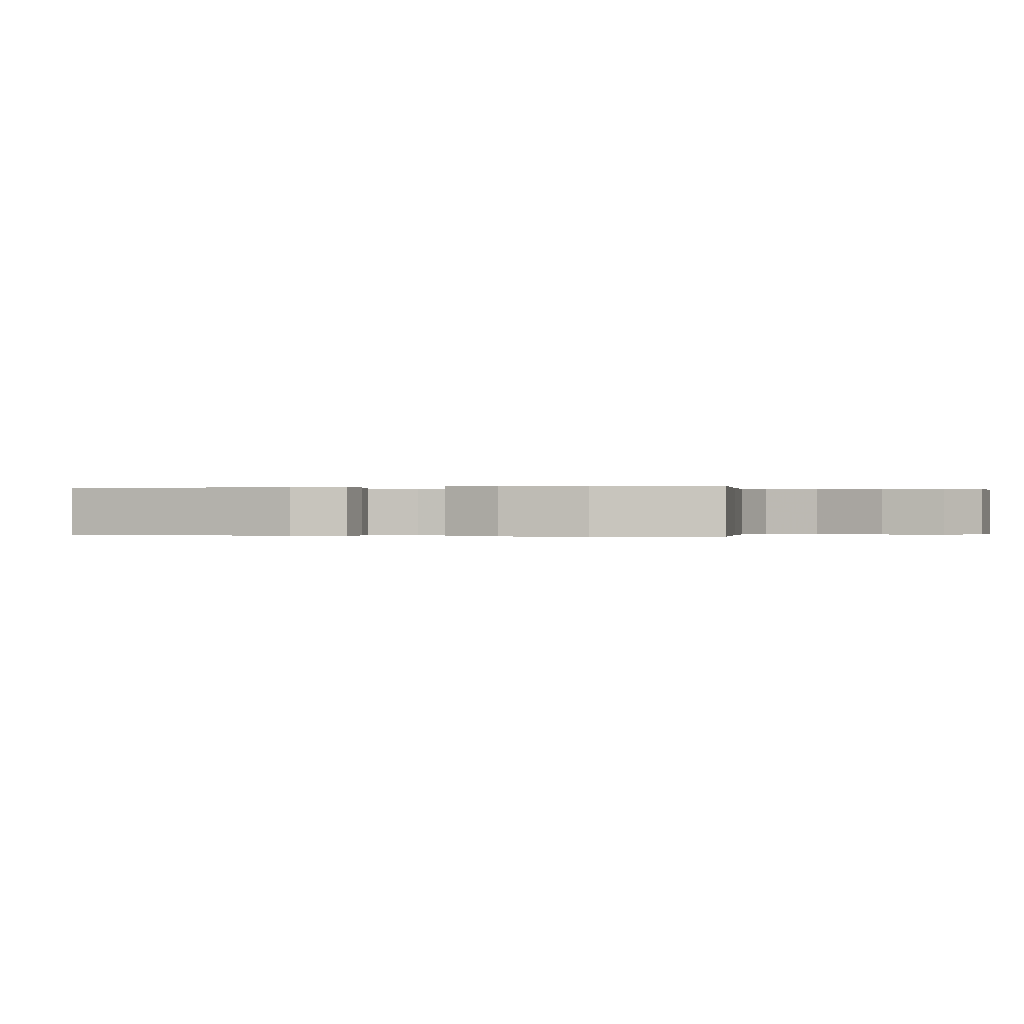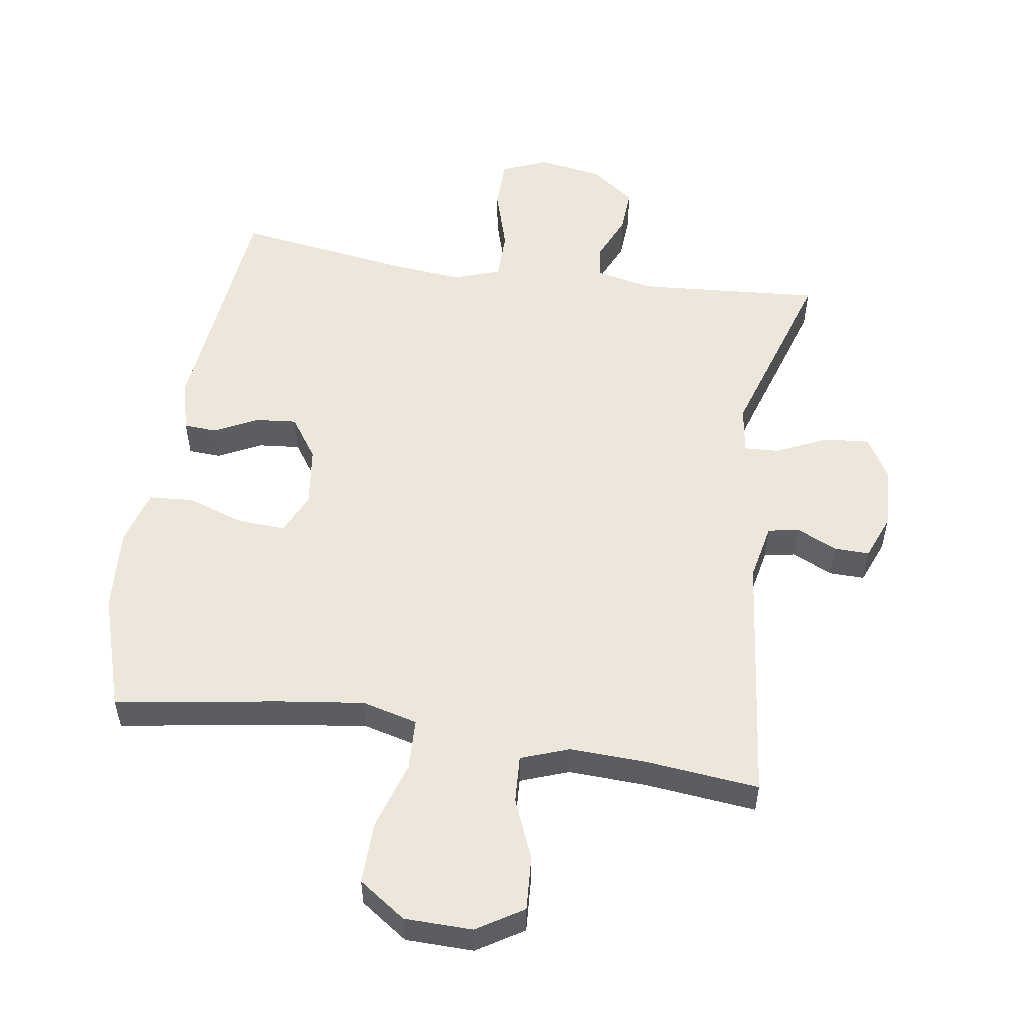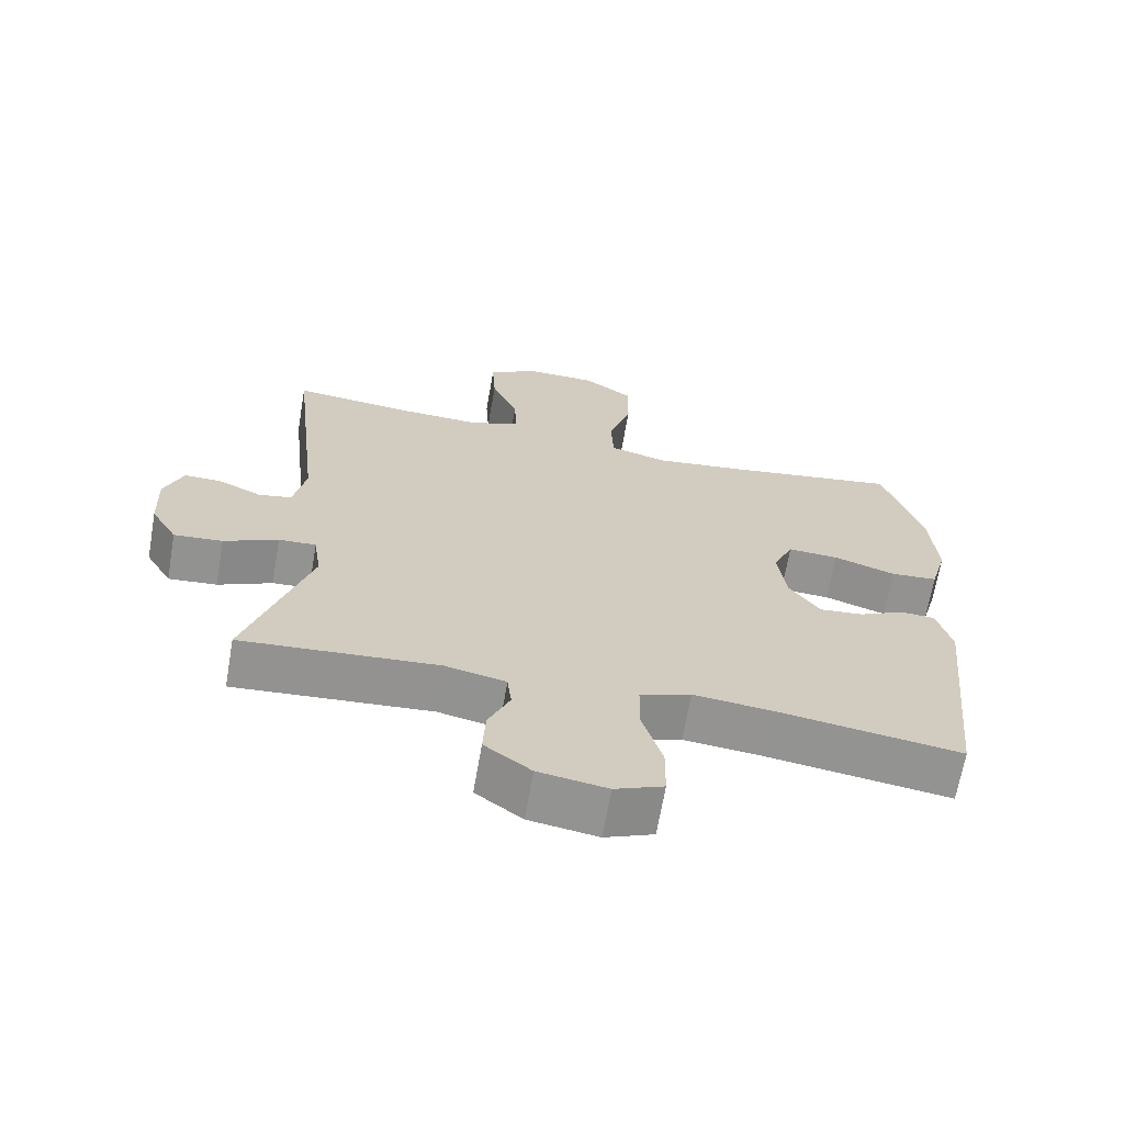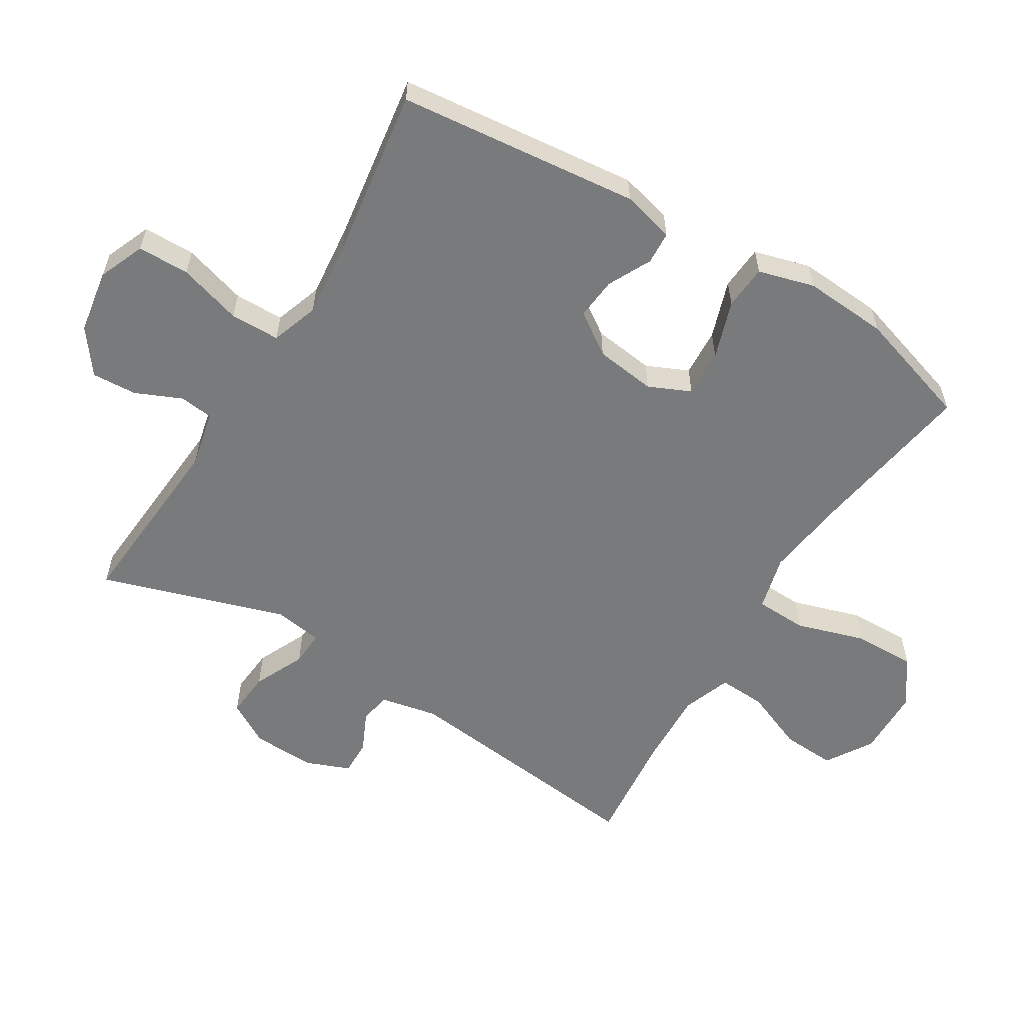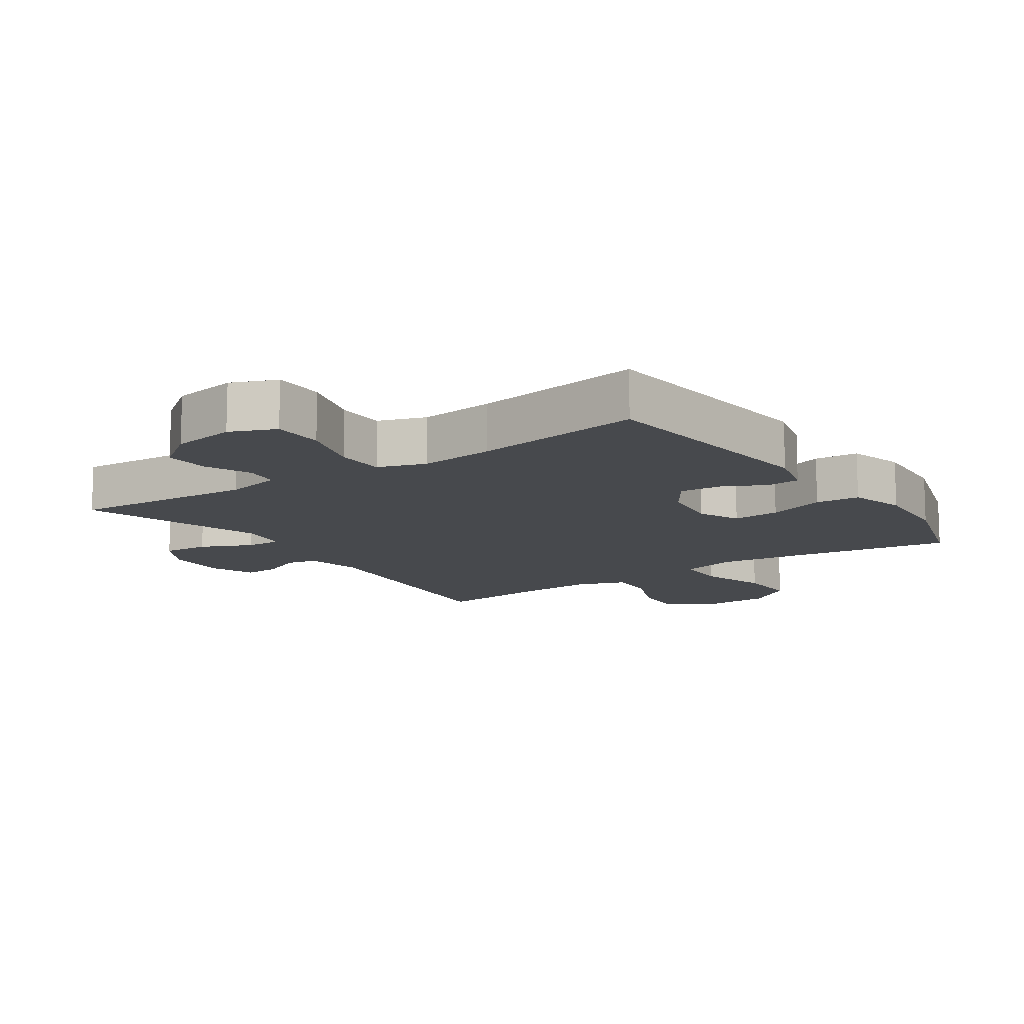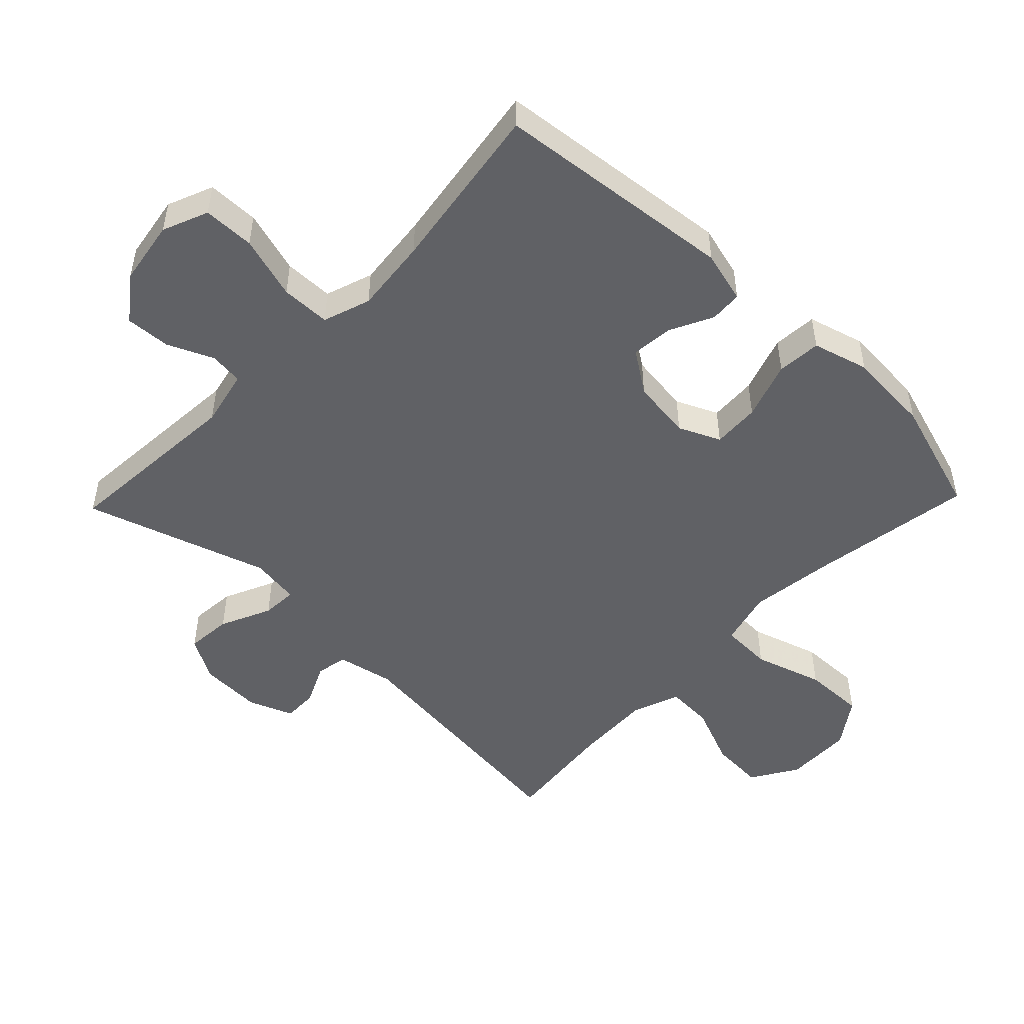
<metadata>
{"format":"obj","ext":"obj","renderer":"f3d","projection":"perspective","resolution":1024,"background":"white","views":[{"elev":-0.1,"azim":-72.7,"up":"+Y"},{"elev":53.8,"azim":8.6,"up":"+Y"},{"elev":-66.8,"azim":170.2,"up":"+Z"},{"elev":-58.0,"azim":-121.5,"up":"+Y"},{"elev":-12.4,"azim":-145.5,"up":"+Y"},{"elev":-49.8,"azim":-133.9,"up":"+Y"}]}
</metadata>
<code>
v 0.5 0.07 0.5
v 0.456 0.07 0.109
v 0.474 0.07 0.021
v 0.522 0.07 0.012
v 0.584 0.07 0.041
v 0.638 0.07 0.042
v 0.665 0.07 -0.026
v 0.661 0.07 -0.123
v 0.623 0.07 -0.188
v 0.553 0.07 -0.182
v 0.475 0.07 -0.146
v 0.421 0.07 -0.143
v 0.41 0.07 -0.218
v 0.5 0.07 -0.5
v 0.217 0.07 -0.479
v 0.13 0.07 -0.498
v 0.124 0.07 -0.55
v 0.155 0.07 -0.62
v 0.159 0.07 -0.689
v 0.092 0.07 -0.739
v -0.007 0.07 -0.755
v -0.077 0.07 -0.726
v -0.078 0.07 -0.647
v -0.049 0.07 -0.55
v -0.05 0.07 -0.474
v -0.123 0.07 -0.449
v -0.238 0.07 -0.461
v -0.5 0.07 -0.5
v -0.539 0.07 -0.13
v -0.518 0.07 -0.05
v -0.468 0.07 -0.047
v -0.402 0.07 -0.08
v -0.338 0.07 -0.086
v -0.294 0.07 -0.022
v -0.282 0.07 0.071
v -0.311 0.07 0.135
v -0.384 0.07 0.131
v -0.473 0.07 0.101
v -0.541 0.07 0.106
v -0.565 0.07 0.192
v -0.556 0.07 0.321
v -0.5 0.07 0.5
v -0.249 0.07 0.46
v -0.118 0.07 0.443
v -0.033 0.07 0.465
v -0.03 0.07 0.544
v -0.063 0.07 0.65
v -0.065 0.07 0.745
v 0.007 0.07 0.795
v 0.111 0.07 0.797
v 0.182 0.07 0.753
v 0.177 0.07 0.67
v 0.139 0.07 0.577
v 0.135 0.07 0.504
v 0.209 0.07 0.477
v 0.328 0.07 0.482
v 0.5 0 0.5
v 0.456 0 0.109
v 0.474 0 0.021
v 0.522 0 0.012
v 0.584 0 0.041
v 0.638 0 0.042
v 0.665 0 -0.026
v 0.661 0 -0.123
v 0.623 0 -0.188
v 0.553 0 -0.182
v 0.475 0 -0.146
v 0.421 0 -0.143
v 0.41 0 -0.218
v 0.5 0 -0.5
v 0.217 0 -0.479
v 0.13 0 -0.498
v 0.124 0 -0.55
v 0.155 0 -0.62
v 0.159 0 -0.689
v 0.092 0 -0.739
v -0.007 0 -0.755
v -0.077 0 -0.726
v -0.078 0 -0.647
v -0.049 0 -0.55
v -0.05 0 -0.474
v -0.123 0 -0.449
v -0.238 0 -0.461
v -0.5 0 -0.5
v -0.539 0 -0.13
v -0.518 0 -0.05
v -0.468 0 -0.047
v -0.402 0 -0.08
v -0.338 0 -0.086
v -0.294 0 -0.022
v -0.282 0 0.071
v -0.311 0 0.135
v -0.384 0 0.131
v -0.473 0 0.101
v -0.541 0 0.106
v -0.565 0 0.192
v -0.556 0 0.321
v -0.5 0 0.5
v -0.249 0 0.46
v -0.118 0 0.443
v -0.033 0 0.465
v -0.03 0 0.544
v -0.063 0 0.65
v -0.065 0 0.745
v 0.007 0 0.795
v 0.111 0 0.797
v 0.182 0 0.753
v 0.177 0 0.67
v 0.139 0 0.577
v 0.135 0 0.504
v 0.209 0 0.477
v 0.328 0 0.482
f 50 51 52 53
f 50 53 54
f 49 50 54
f 46 47 48 49
f 45 46 49 54
f 44 45 54 55
f 40 41 42 43
f 40 43 44
f 37 38 39 40
f 36 37 40 44
f 35 36 44 55
f 29 30 31 32
f 27 28 29 32
f 26 27 32 33
f 25 26 33 34
f 21 22 23 24
f 21 24 25
f 20 21 25
f 17 18 19 20
f 16 17 20 25
f 15 16 25 34
f 13 14 15 34
f 8 9 10 11
f 8 11 12
f 7 8 12
f 4 5 6 7
f 3 4 7 12
f 2 3 12
f 56 1 2 12
f 34 35 55 56
f 12 13 34 56
f 109 108 107 106
f 110 109 106
f 110 106 105
f 105 104 103 102
f 110 105 102 101
f 111 110 101 100
f 99 98 97 96
f 100 99 96
f 96 95 94 93
f 100 96 93 92
f 111 100 92 91
f 88 87 86 85
f 88 85 84 83
f 89 88 83 82
f 90 89 82 81
f 80 79 78 77
f 81 80 77
f 81 77 76
f 76 75 74 73
f 81 76 73 72
f 90 81 72 71
f 90 71 70 69
f 67 66 65 64
f 68 67 64
f 68 64 63
f 63 62 61 60
f 68 63 60 59
f 68 59 58
f 68 58 57 112
f 112 111 91 90
f 112 90 69 68
f 1 57 58 2
f 2 58 59 3
f 3 59 60 4
f 4 60 61 5
f 5 61 62 6
f 6 62 63 7
f 7 63 64 8
f 8 64 65 9
f 9 65 66 10
f 10 66 67 11
f 11 67 68 12
f 12 68 69 13
f 13 69 70 14
f 14 70 71 15
f 15 71 72 16
f 16 72 73 17
f 17 73 74 18
f 18 74 75 19
f 19 75 76 20
f 20 76 77 21
f 21 77 78 22
f 22 78 79 23
f 23 79 80 24
f 24 80 81 25
f 25 81 82 26
f 26 82 83 27
f 27 83 84 28
f 28 84 85 29
f 29 85 86 30
f 30 86 87 31
f 31 87 88 32
f 32 88 89 33
f 33 89 90 34
f 34 90 91 35
f 35 91 92 36
f 36 92 93 37
f 37 93 94 38
f 38 94 95 39
f 39 95 96 40
f 40 96 97 41
f 41 97 98 42
f 42 98 99 43
f 43 99 100 44
f 44 100 101 45
f 45 101 102 46
f 46 102 103 47
f 47 103 104 48
f 48 104 105 49
f 49 105 106 50
f 50 106 107 51
f 51 107 108 52
f 52 108 109 53
f 53 109 110 54
f 54 110 111 55
f 55 111 112 56
f 56 112 57 1

</code>
